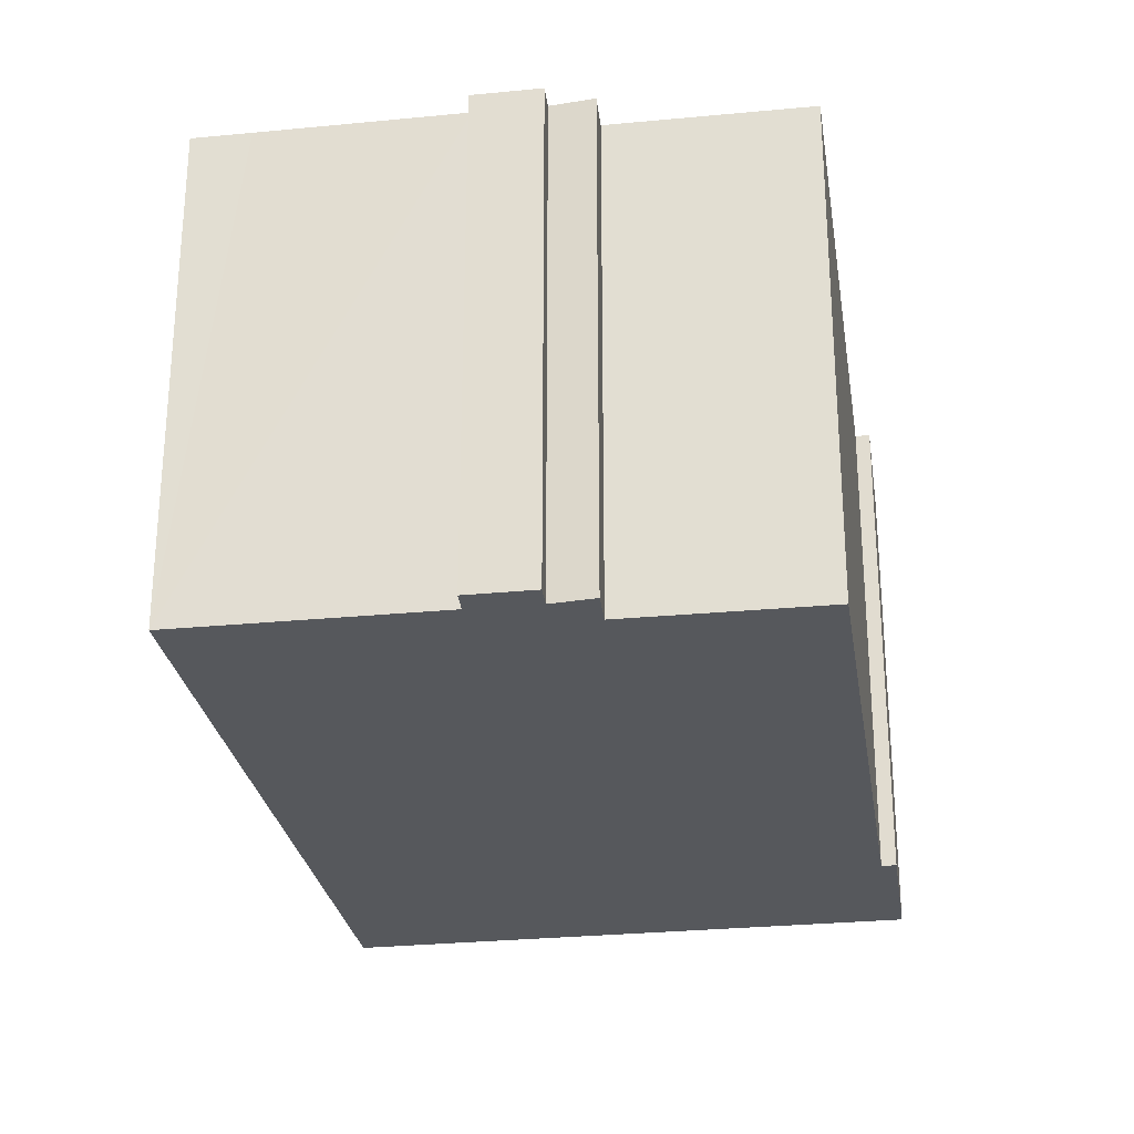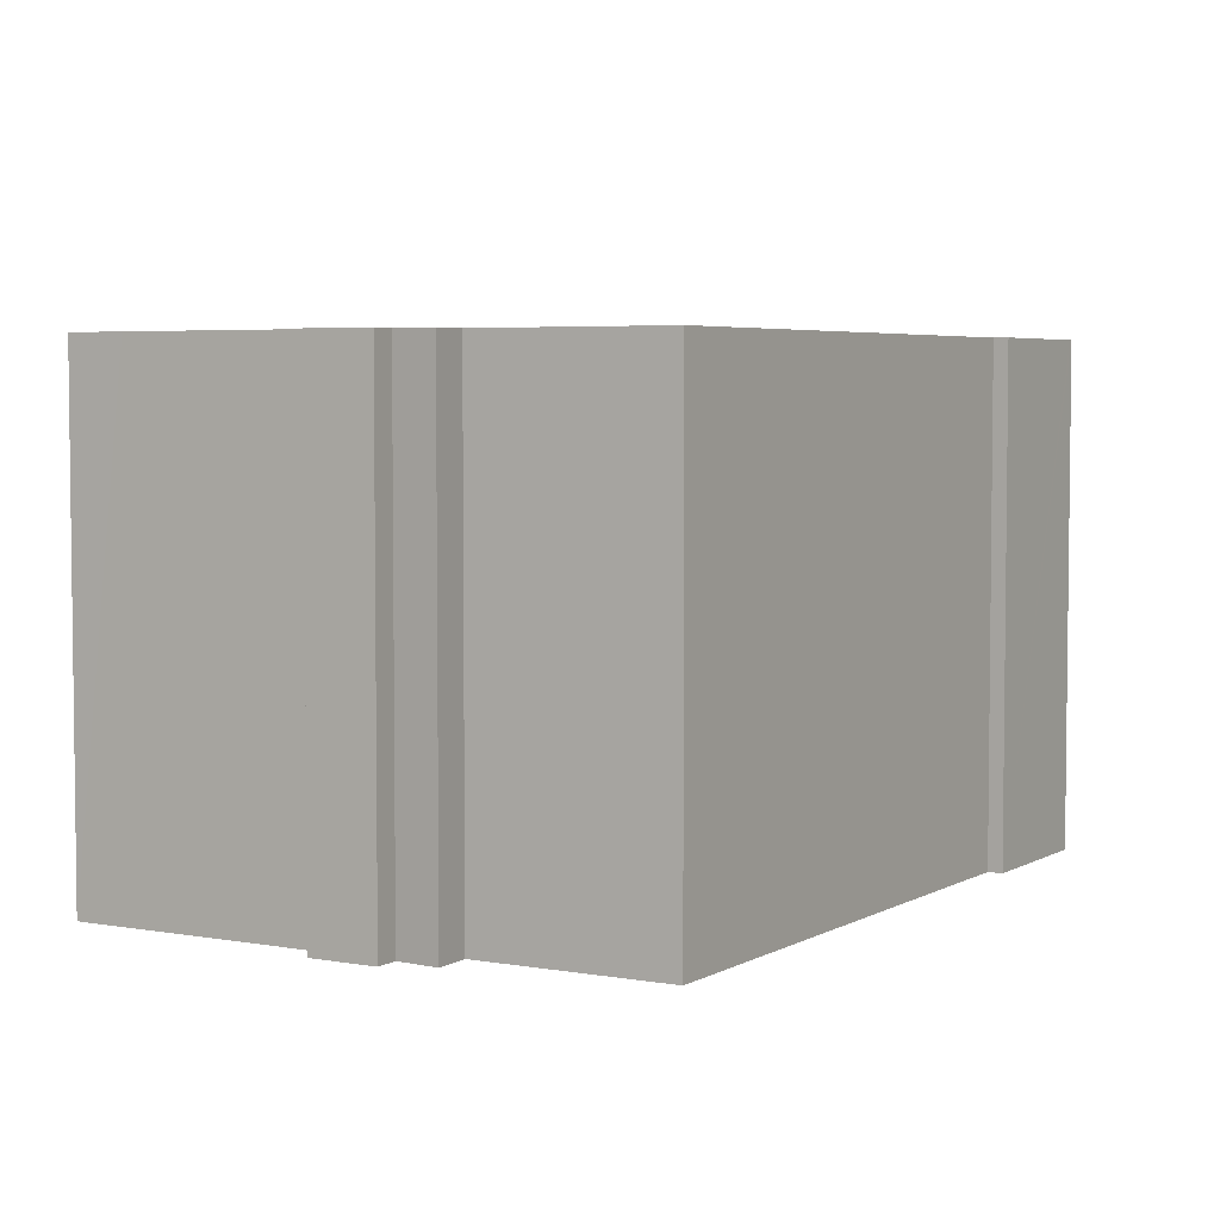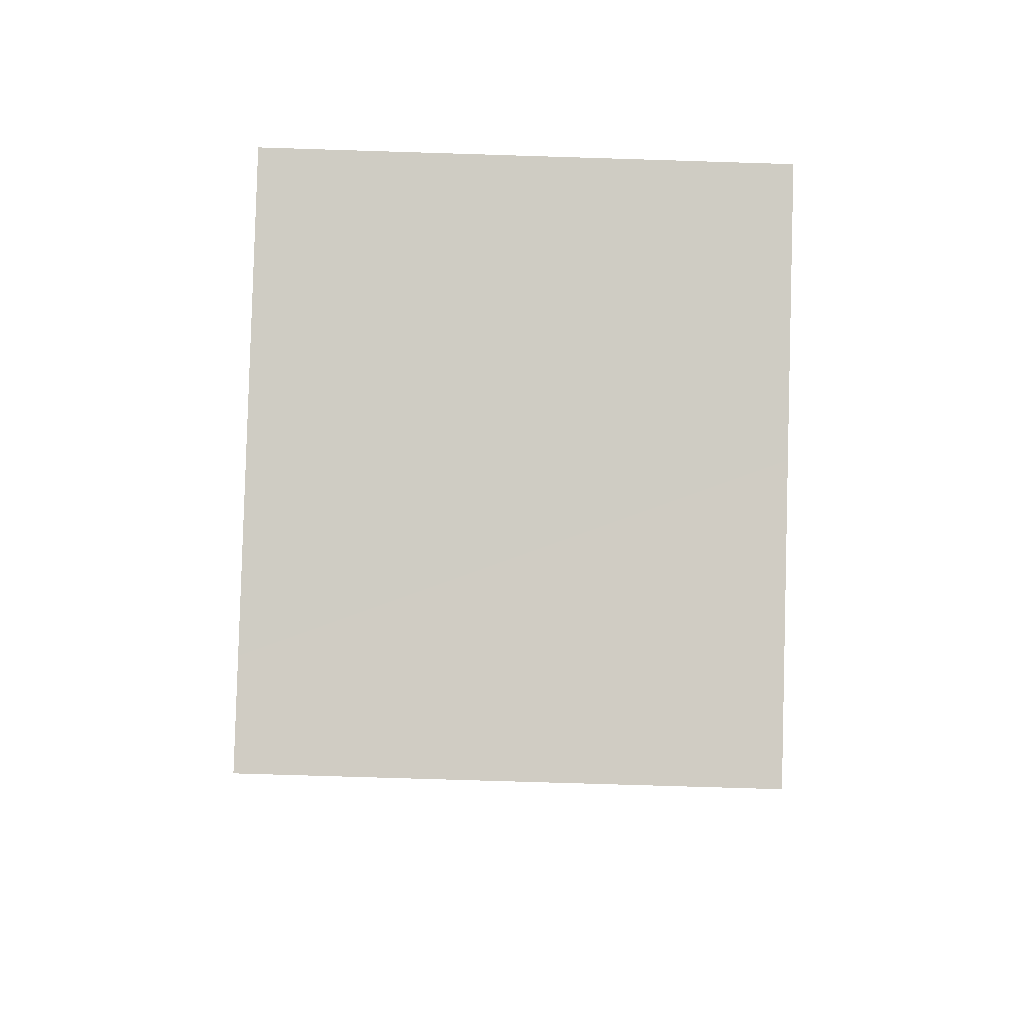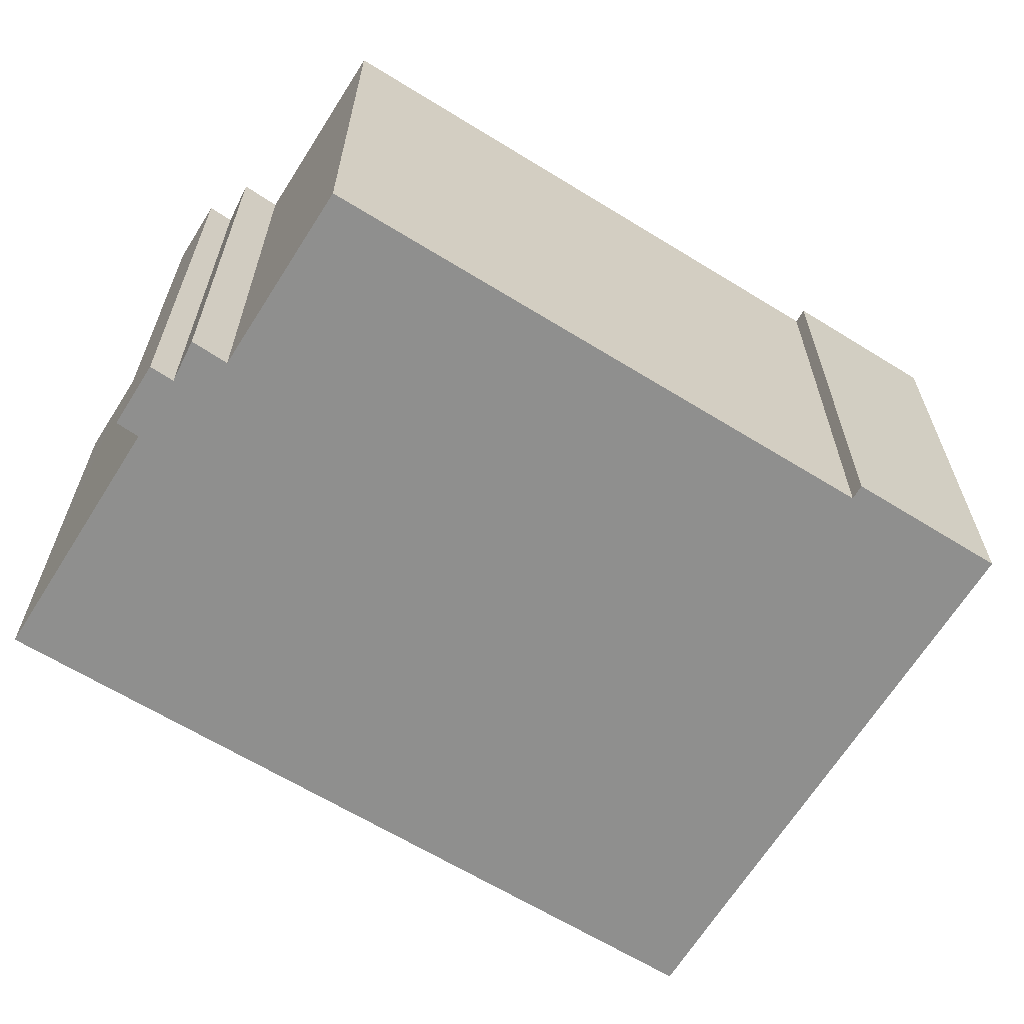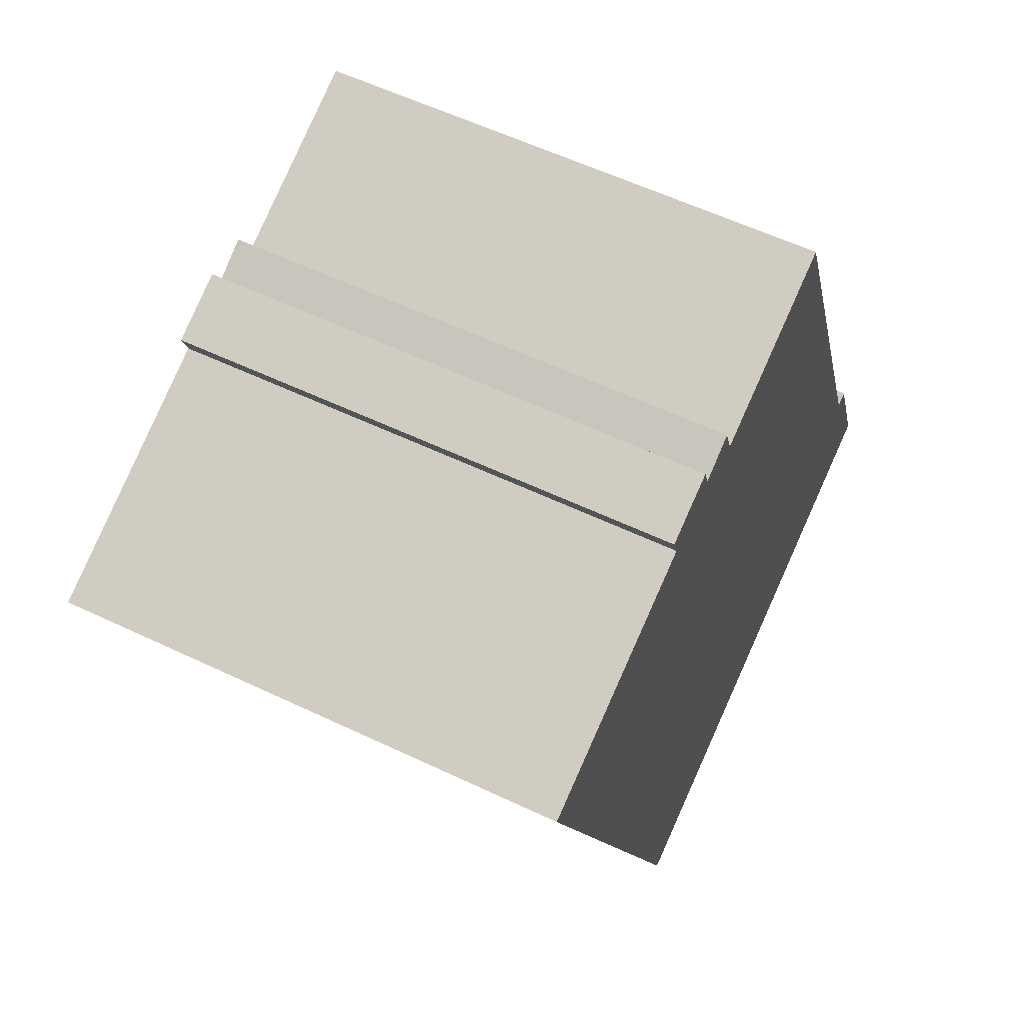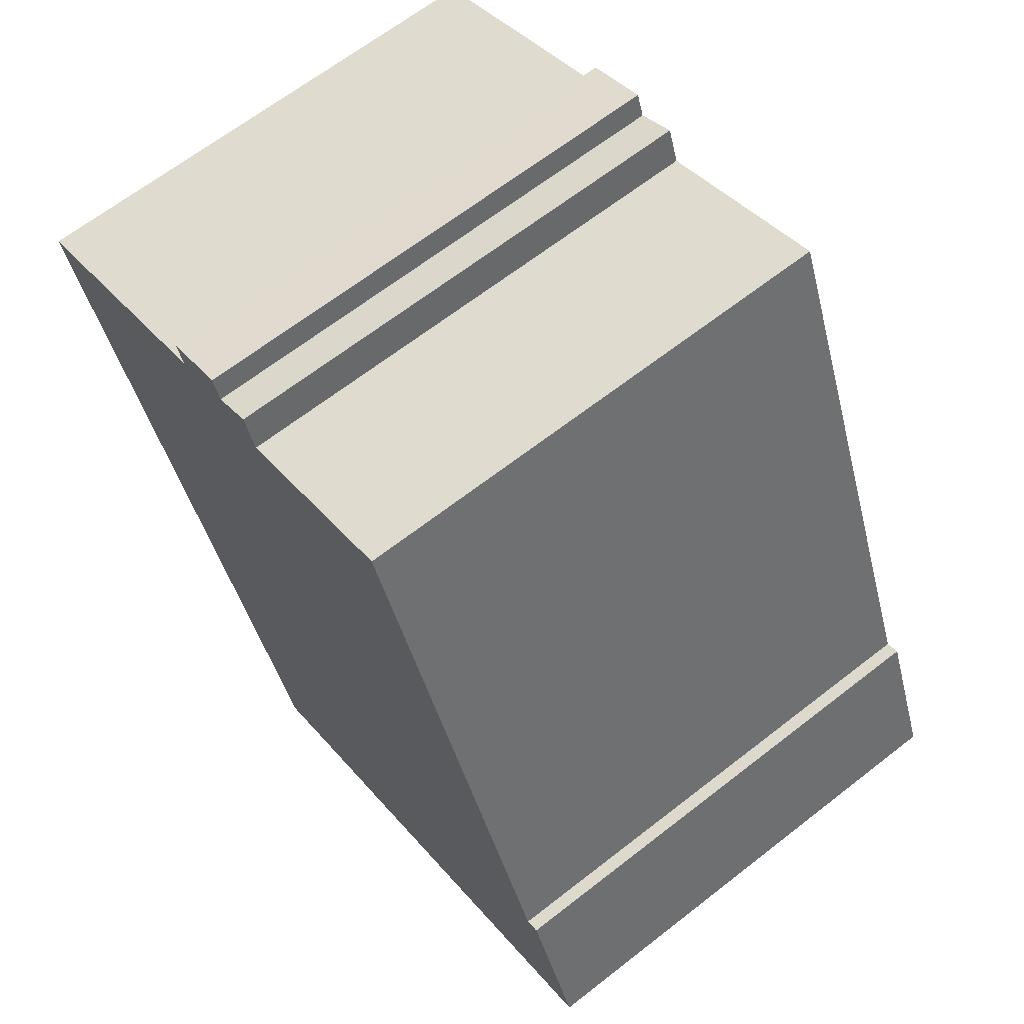
<metadata>
{"format":"obj","ext":"obj","renderer":"f3d","projection":"perspective","resolution":1024,"background":"white","views":[{"elev":-27.8,"azim":-13.7,"up":"+Y"},{"elev":4.5,"azim":8.4,"up":"+Y"},{"elev":-72.8,"azim":88.2,"up":"+Z"},{"elev":-65.2,"azim":35.8,"up":"+Y"},{"elev":58.2,"azim":-63.8,"up":"+Z"},{"elev":65.7,"azim":51.9,"up":"+Z"}]}
</metadata>
<code>
v  7.705 12.97 3.827
v  6.277 12.97 2.552
v  6.065 12.97 3.155
v  1.408 12.97 0.569
v  7.819 12.97 -18.69
v  0 12.97 7.945e-16
v  7.937 12.97 3.201
v  8.959 12.97 3.741
v  9.308 12.97 2.788
v  14.08 12.97 4.703
v  19.86 12.97 -9.341
v  7.852 12.97 -18.77
v  10.41 12.97 -17.7
v  15.09 12.97 -15.73
v  20.22 12.97 -9.183
v  21.73 12.97 -12.89
v  21.77 12.97 -12.99
v  6.065 -1.932e-16 3.155
v  7.705 -2.343e-16 3.827
v  9.308 -1.707e-16 2.788
v  14.08 -2.88e-16 4.703
v  0 0 0
v  6.277 -1.563e-16 2.552
v  1.408 -3.484e-17 0.569
v  7.937 -1.96e-16 3.201
v  8.959 -2.291e-16 3.741
v  19.86 5.72e-16 -9.341
v  20.22 5.623e-16 -9.183
v  21.77 7.957e-16 -12.99
v  21.73 7.895e-16 -12.89
v  10.41 1.084e-15 -17.7
v  15.09 9.633e-16 -15.73
v  7.852 1.149e-15 -18.77
v  7.819 1.144e-15 -18.69
g defaultobject
f 1 2 3
f 4 5 6
f 5 4 2
f 5 2 1
f 5 1 7
f 5 7 8
f 5 8 9
f 5 9 10
f 5 10 11
f 5 11 12
f 12 11 13
f 13 11 14
f 14 11 15
f 14 15 16
f 14 16 17
f 18 1 3
f 1 18 19
f 20 10 9
f 10 20 21
f 22 4 6
f 4 22 2
f 2 22 23
f 23 22 24
f 19 7 1
f 7 19 25
f 26 9 8
f 9 26 20
f 21 11 10
f 11 21 27
f 28 16 15
f 16 28 17
f 17 28 29
f 29 28 30
f 25 8 7
f 8 25 26
f 27 15 11
f 15 27 28
f 29 14 17
f 14 29 31
f 31 29 32
f 31 13 14
f 13 31 12
f 12 31 33
f 33 5 12
f 5 33 22
f 22 33 34
f 23 3 2
f 3 23 18
f 22 6 5
f 18 23 19
f 30 32 29
f 32 30 28
f 32 28 31
f 31 28 27
f 31 27 21
f 31 21 33
f 33 21 34
f 34 21 20
f 34 20 22
f 22 20 25
f 25 20 26
f 22 25 24
f 24 25 23
f 23 25 19

</code>
